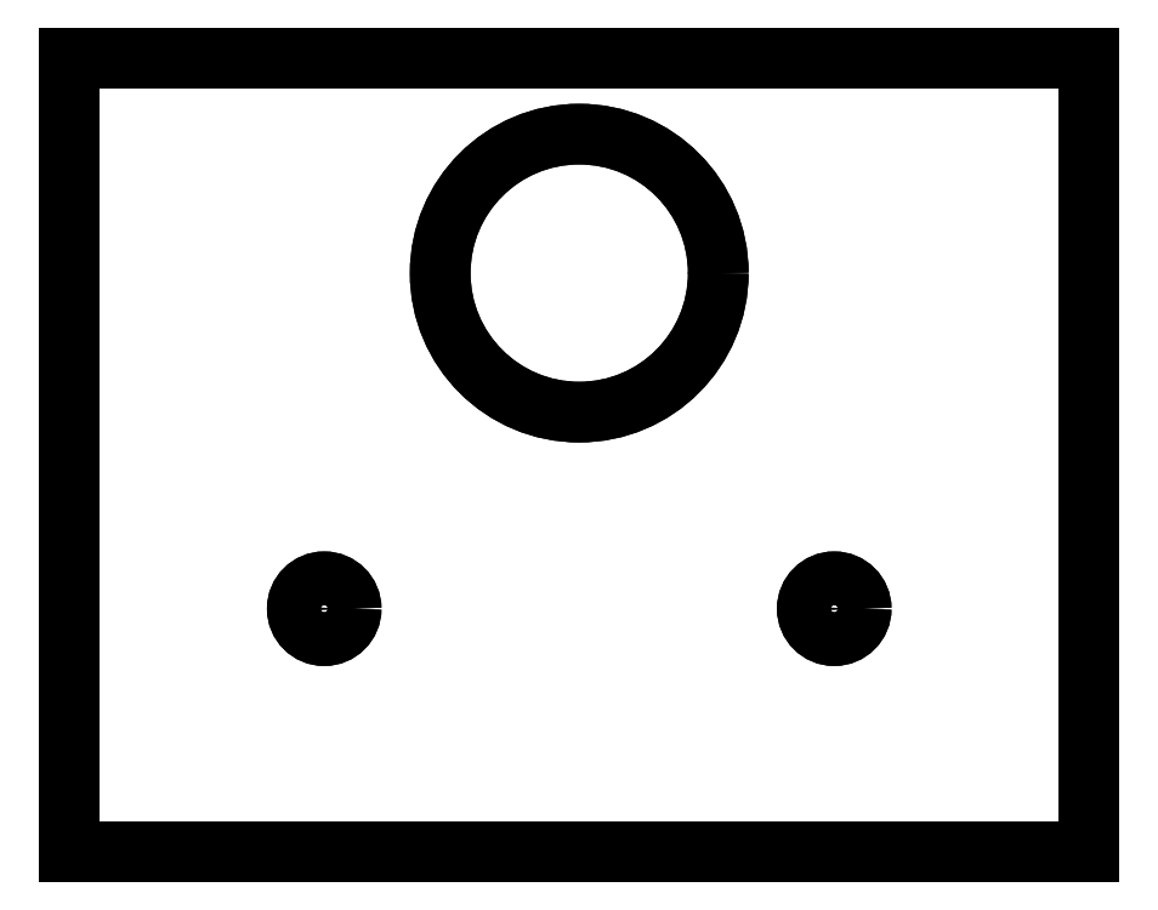
<metadata>
{"format":"dxf","ext":"dxf","renderer":"ezdxf+matplotlib","layout":"modelspace","background":"white","min_lineweight":24,"dpi":150}
</metadata>
<code>
0
SECTION
2
ENTITIES
0
CIRCLE
8
0
10
-3.192e-06
20
48.2
30
0
40
10.85
210
0
220
-0
230
1
0
CIRCLE
8
0
10
-19.9
20
22
30
0
40
2.1
210
0
220
-0
230
1
0
CIRCLE
8
0
10
19.9
20
22
30
0
40
2.1
210
0
220
-0
230
1
0
LWPOLYLINE
8
0
90
4
70
1
43
0
10
-39.8
20
3
10
39.8
20
3
10
39.8
20
65
10
-39.8
20
65
0
CIRCLE
8
0
10
-3.192e-06
20
48.2
30
0
40
10.85
210
0
220
0
230
1
0
CIRCLE
8
0
10
-19.9
20
22
30
0
40
2.1
210
0
220
0
230
1
0
CIRCLE
8
0
10
19.9
20
22
30
0
40
2.1
210
0
220
0
230
1
0
LWPOLYLINE
8
0
90
4
70
1
43
0
10
39.8
20
3
10
-39.8
20
3
10
-39.8
20
65
10
39.8
20
65
0
ENDSEC
0
EOF

</code>
